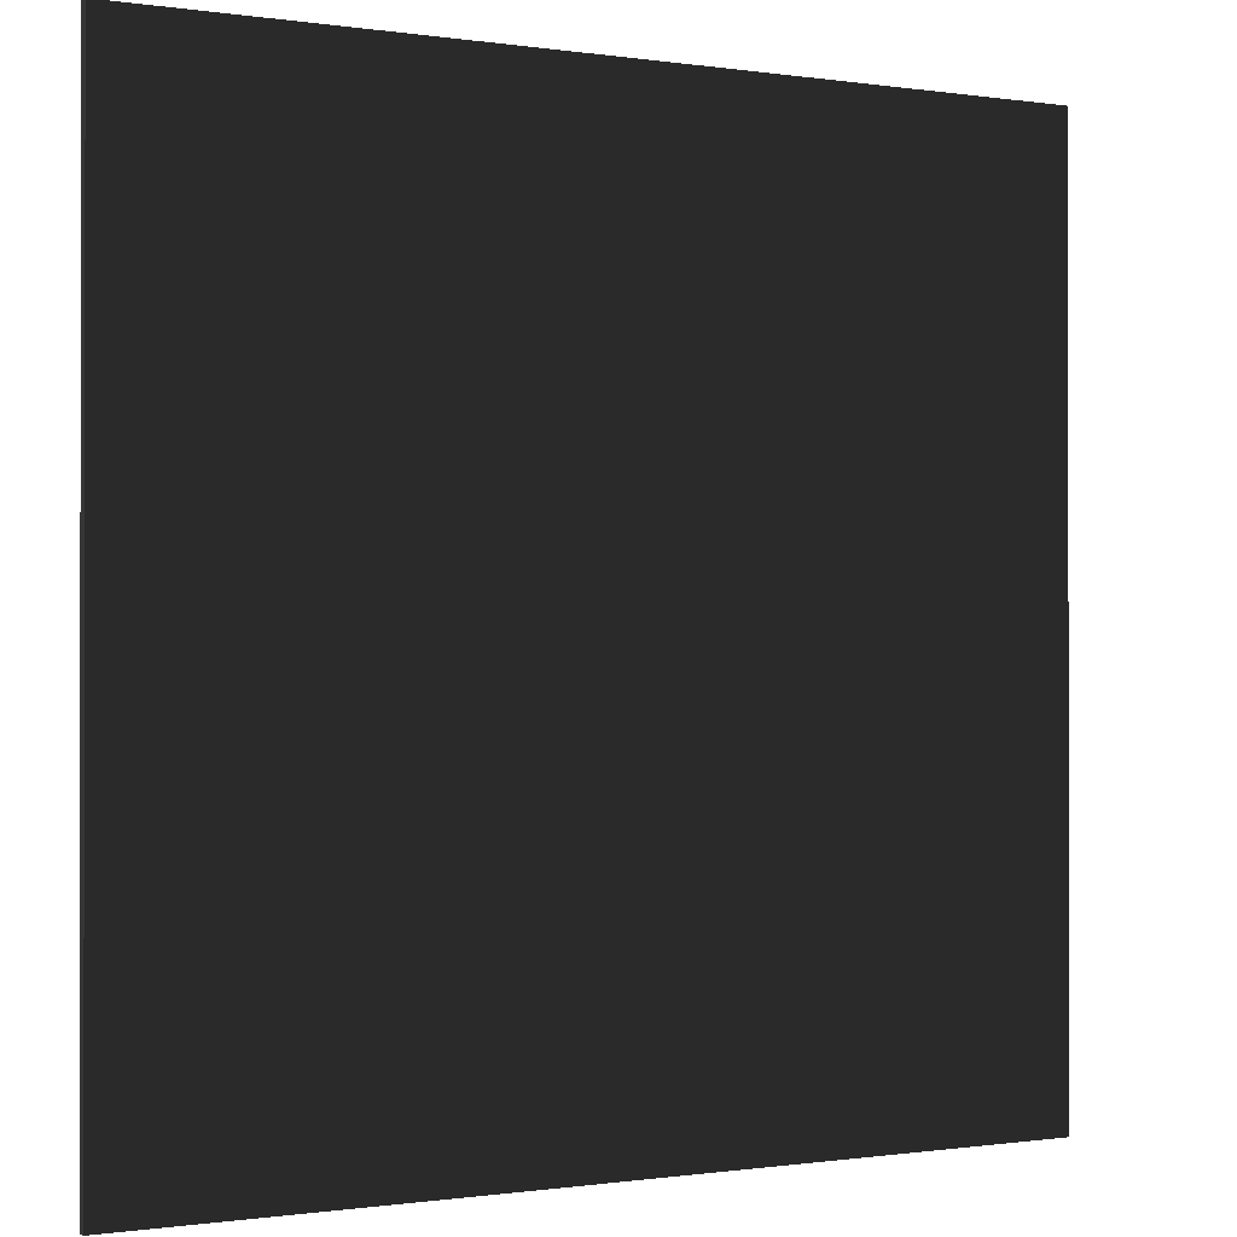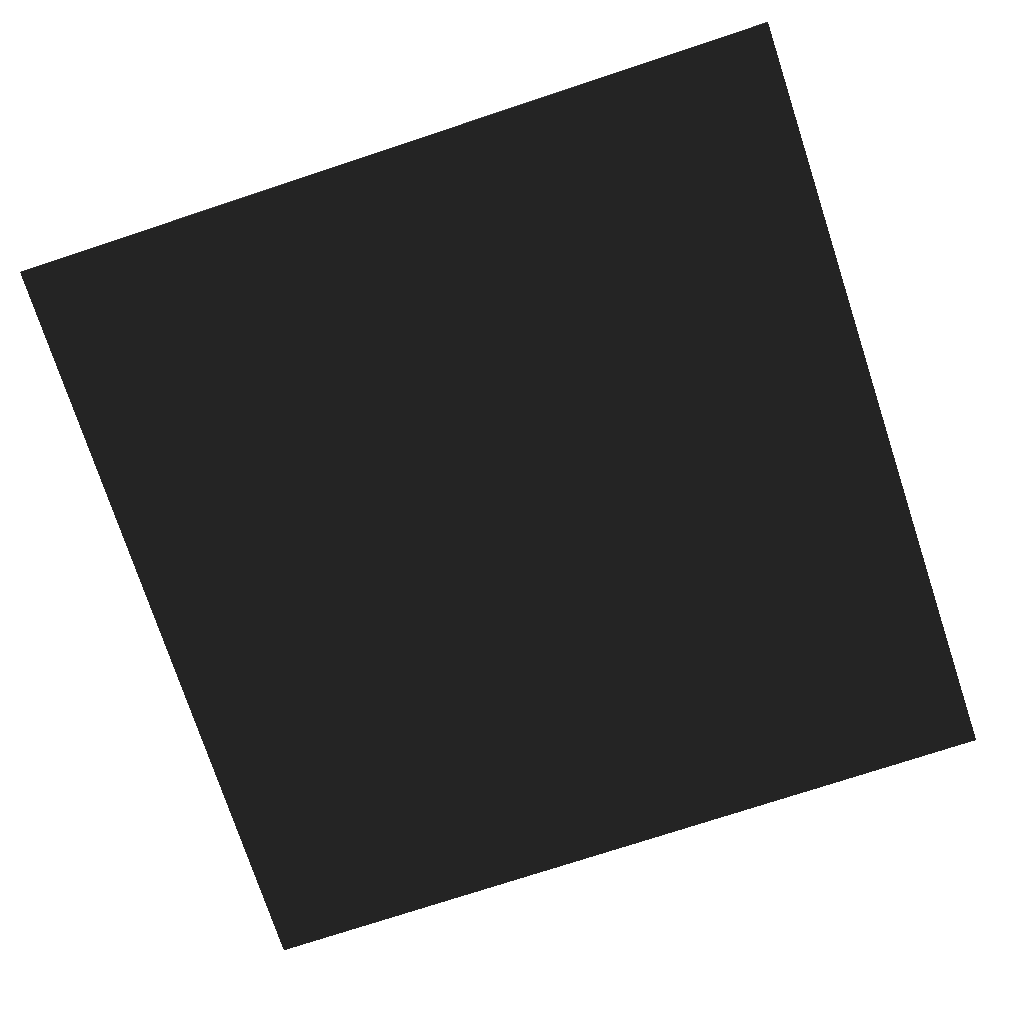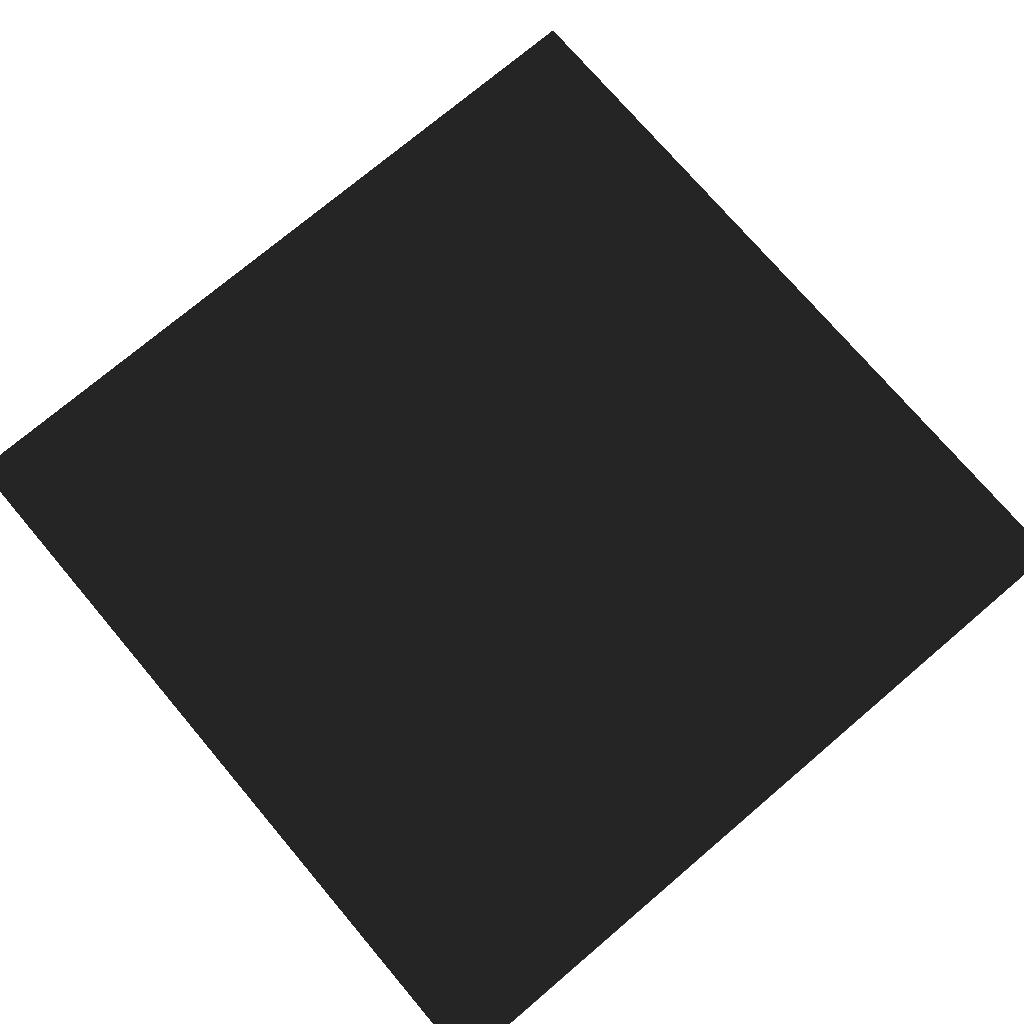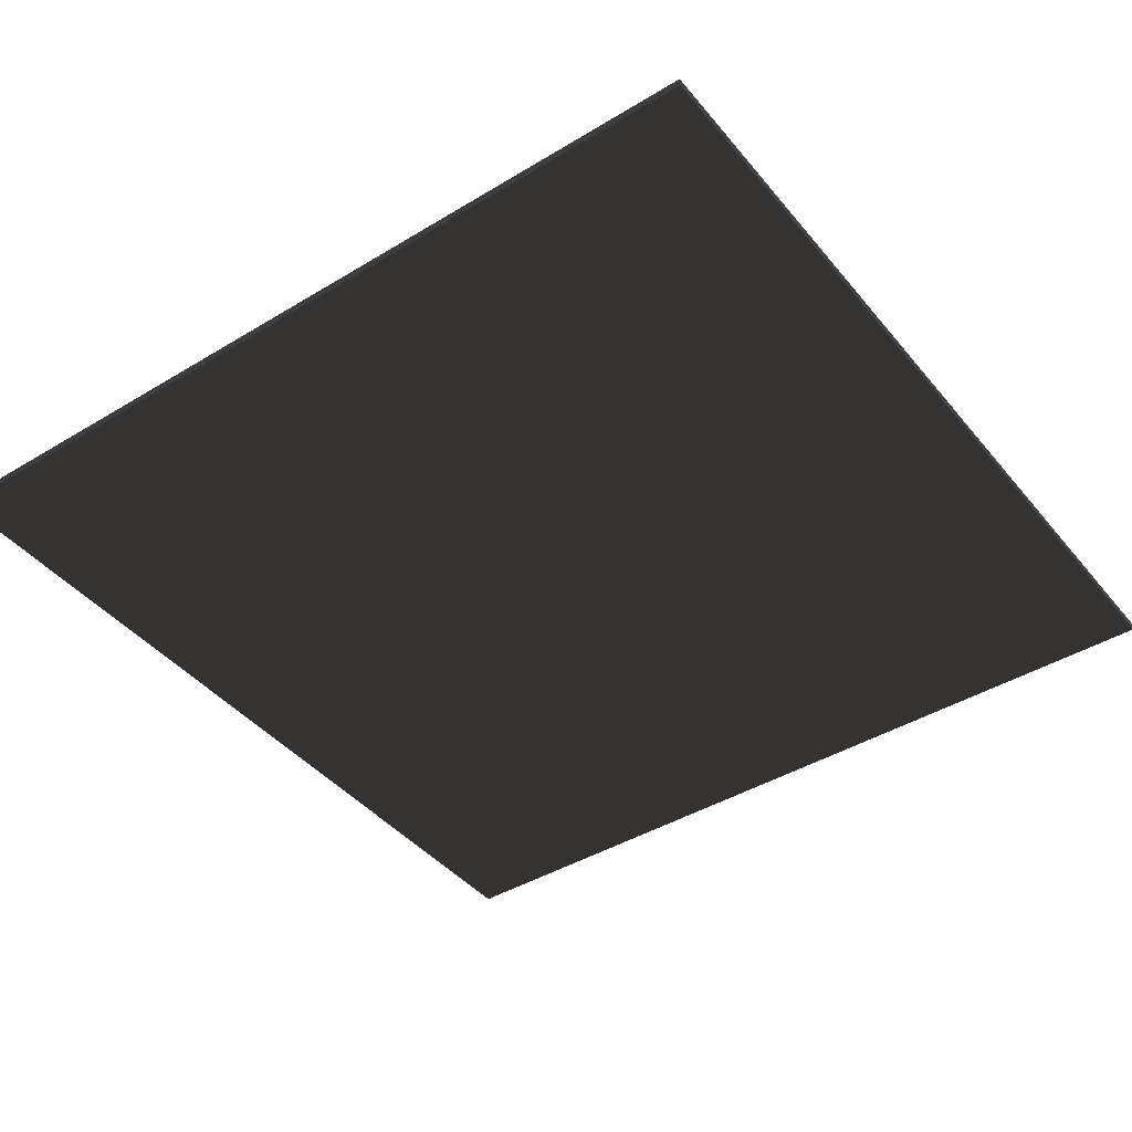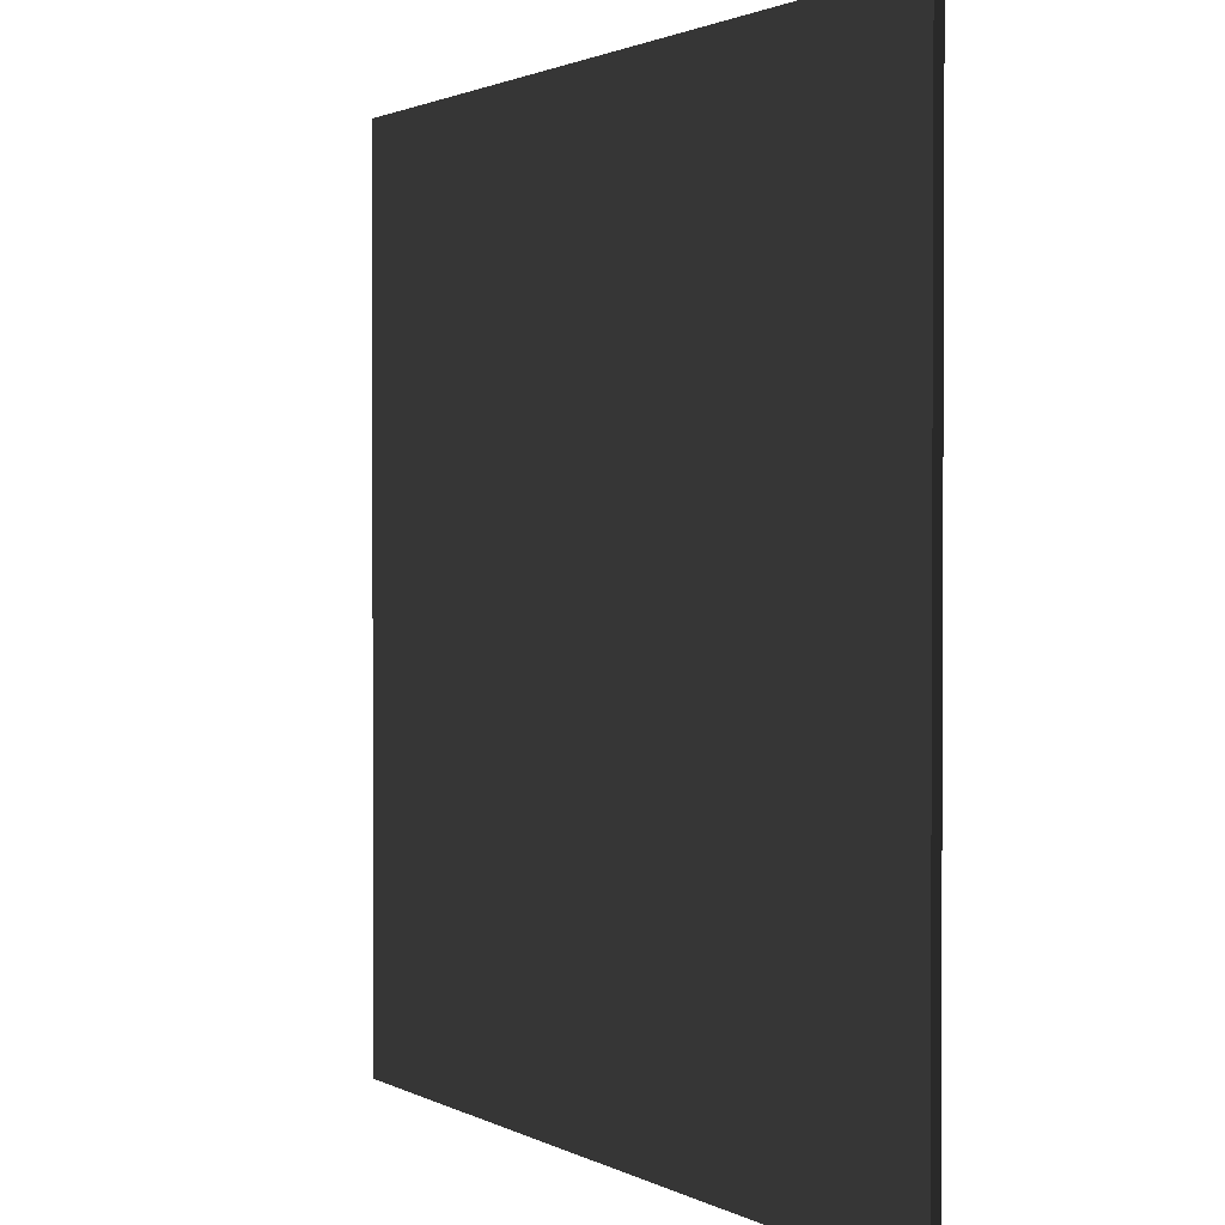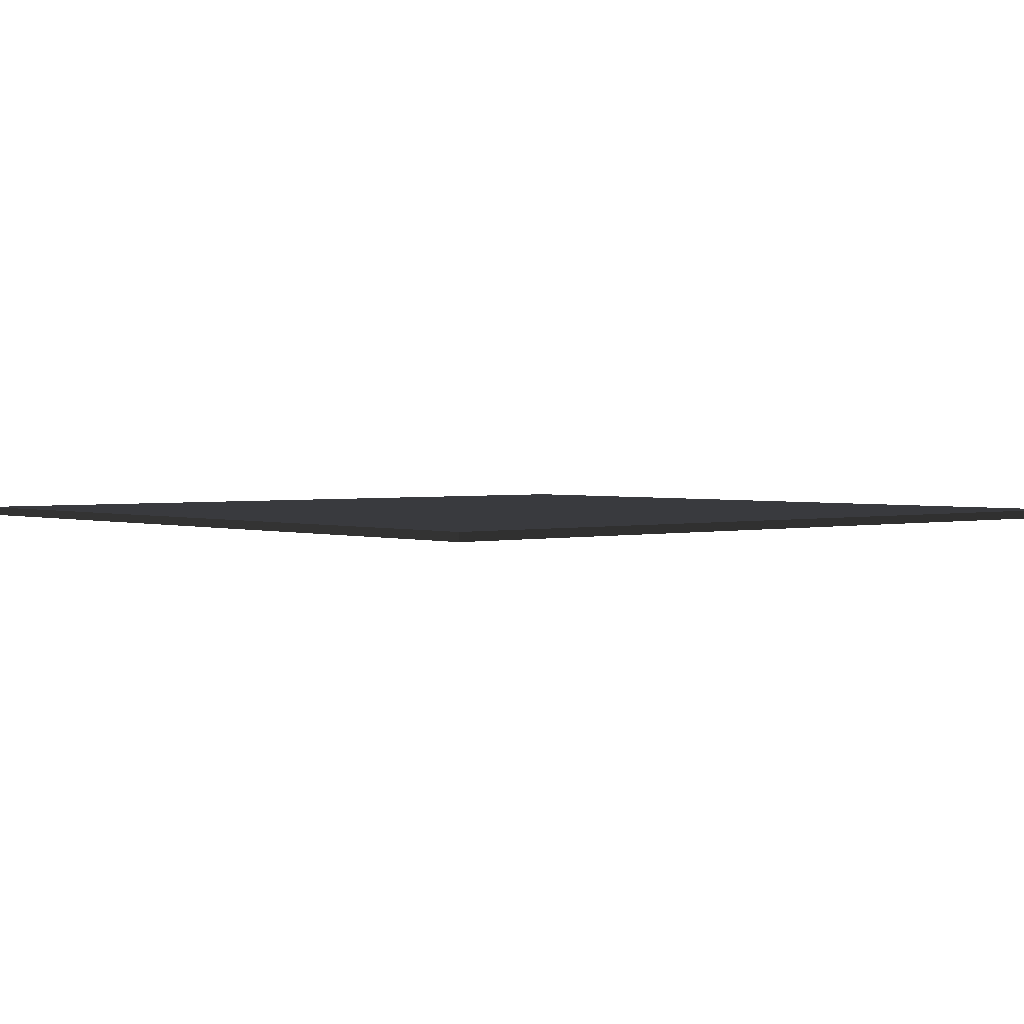
<metadata>
{"format":"obj","ext":"obj","renderer":"f3d","projection":"perspective","resolution":1024,"background":"white","views":[{"elev":-0.5,"azim":150.2,"up":"+Y"},{"elev":-75.6,"azim":108.2,"up":"+Z"},{"elev":74.5,"azim":139.7,"up":"+Z"},{"elev":-42.3,"azim":-54.0,"up":"+Z"},{"elev":1.6,"azim":60.6,"up":"+Y"},{"elev":2.0,"azim":-130.8,"up":"+Z"}]}
</metadata>
<code>
v  -5 0.02364 0.05
v  -5 10.02 0.05
v  -5 10.02 -0.05
v  -5 0.02364 -0.05
v  5 0.02364 0.05
v  5 10.02 0.05
v  5 0.02364 -0.05
v  5 10.02 -0.05
g frm-Flag
f 1 2 3
f 4 1 3
f 5 6 2
f 1 5 2
f 7 8 6
f 5 7 6
f 4 3 8
f 7 4 8
f 5 1 4
f 7 5 4
f 2 6 8
f 3 2 8

</code>
